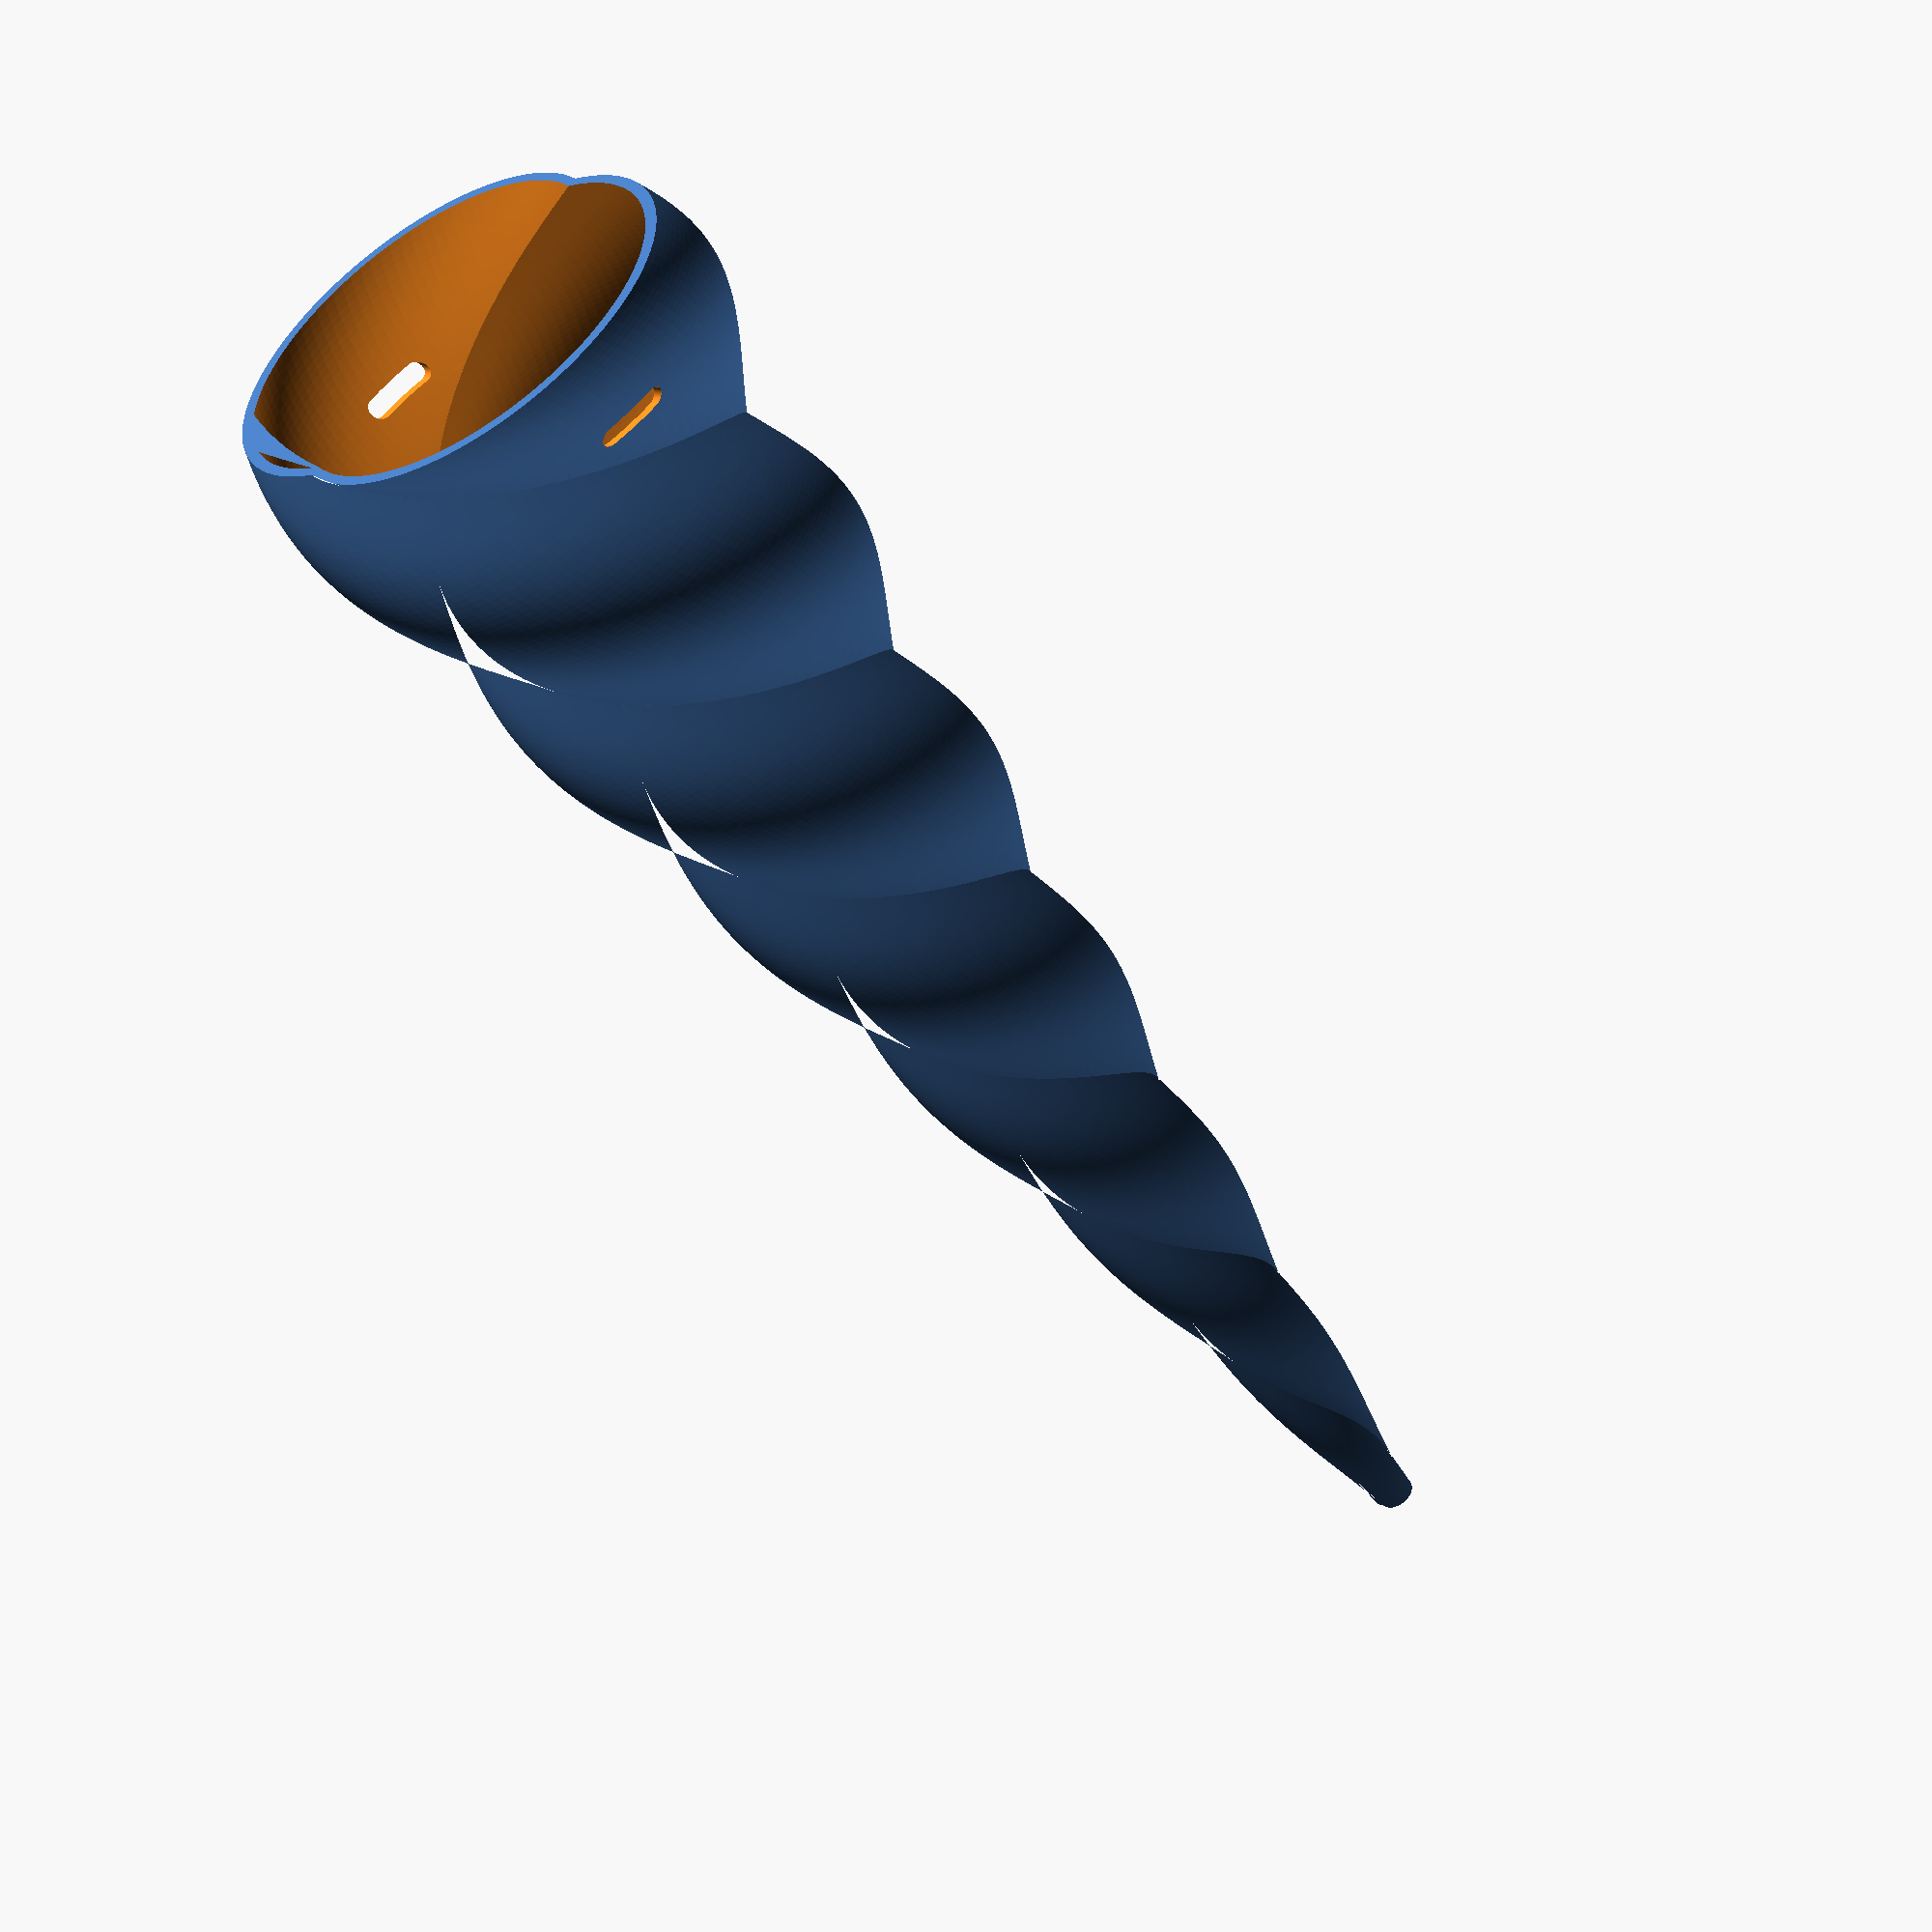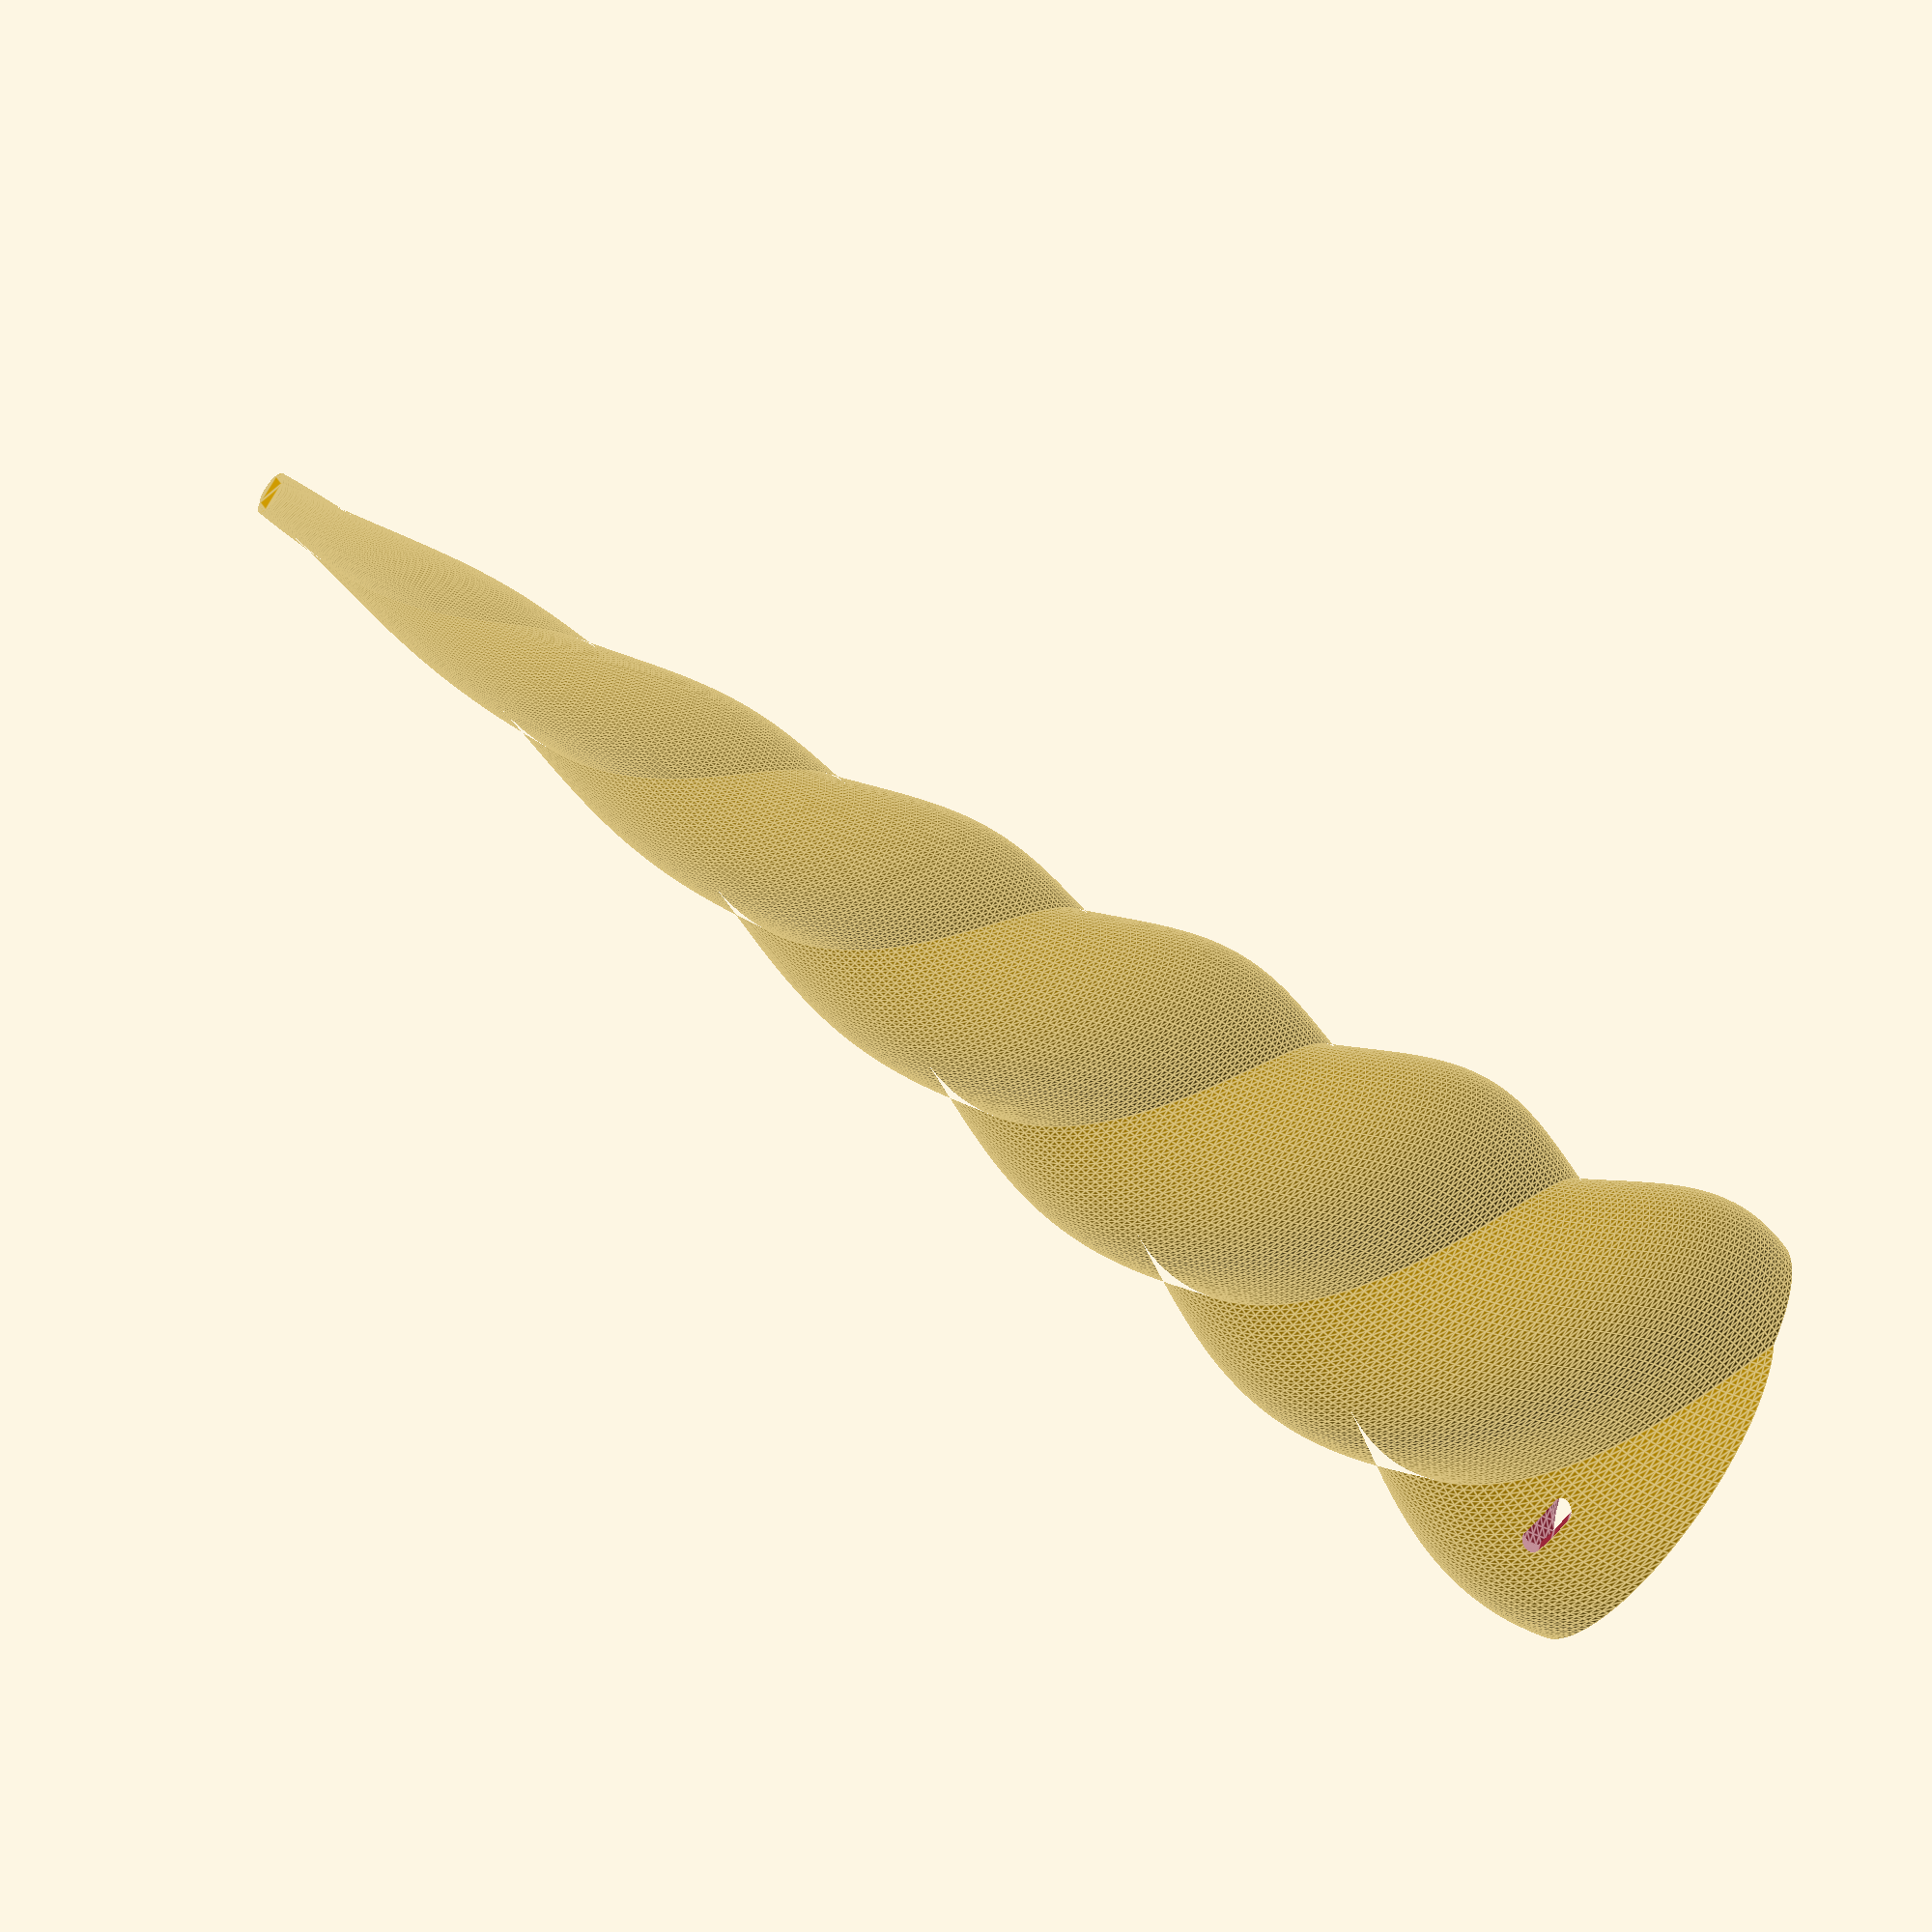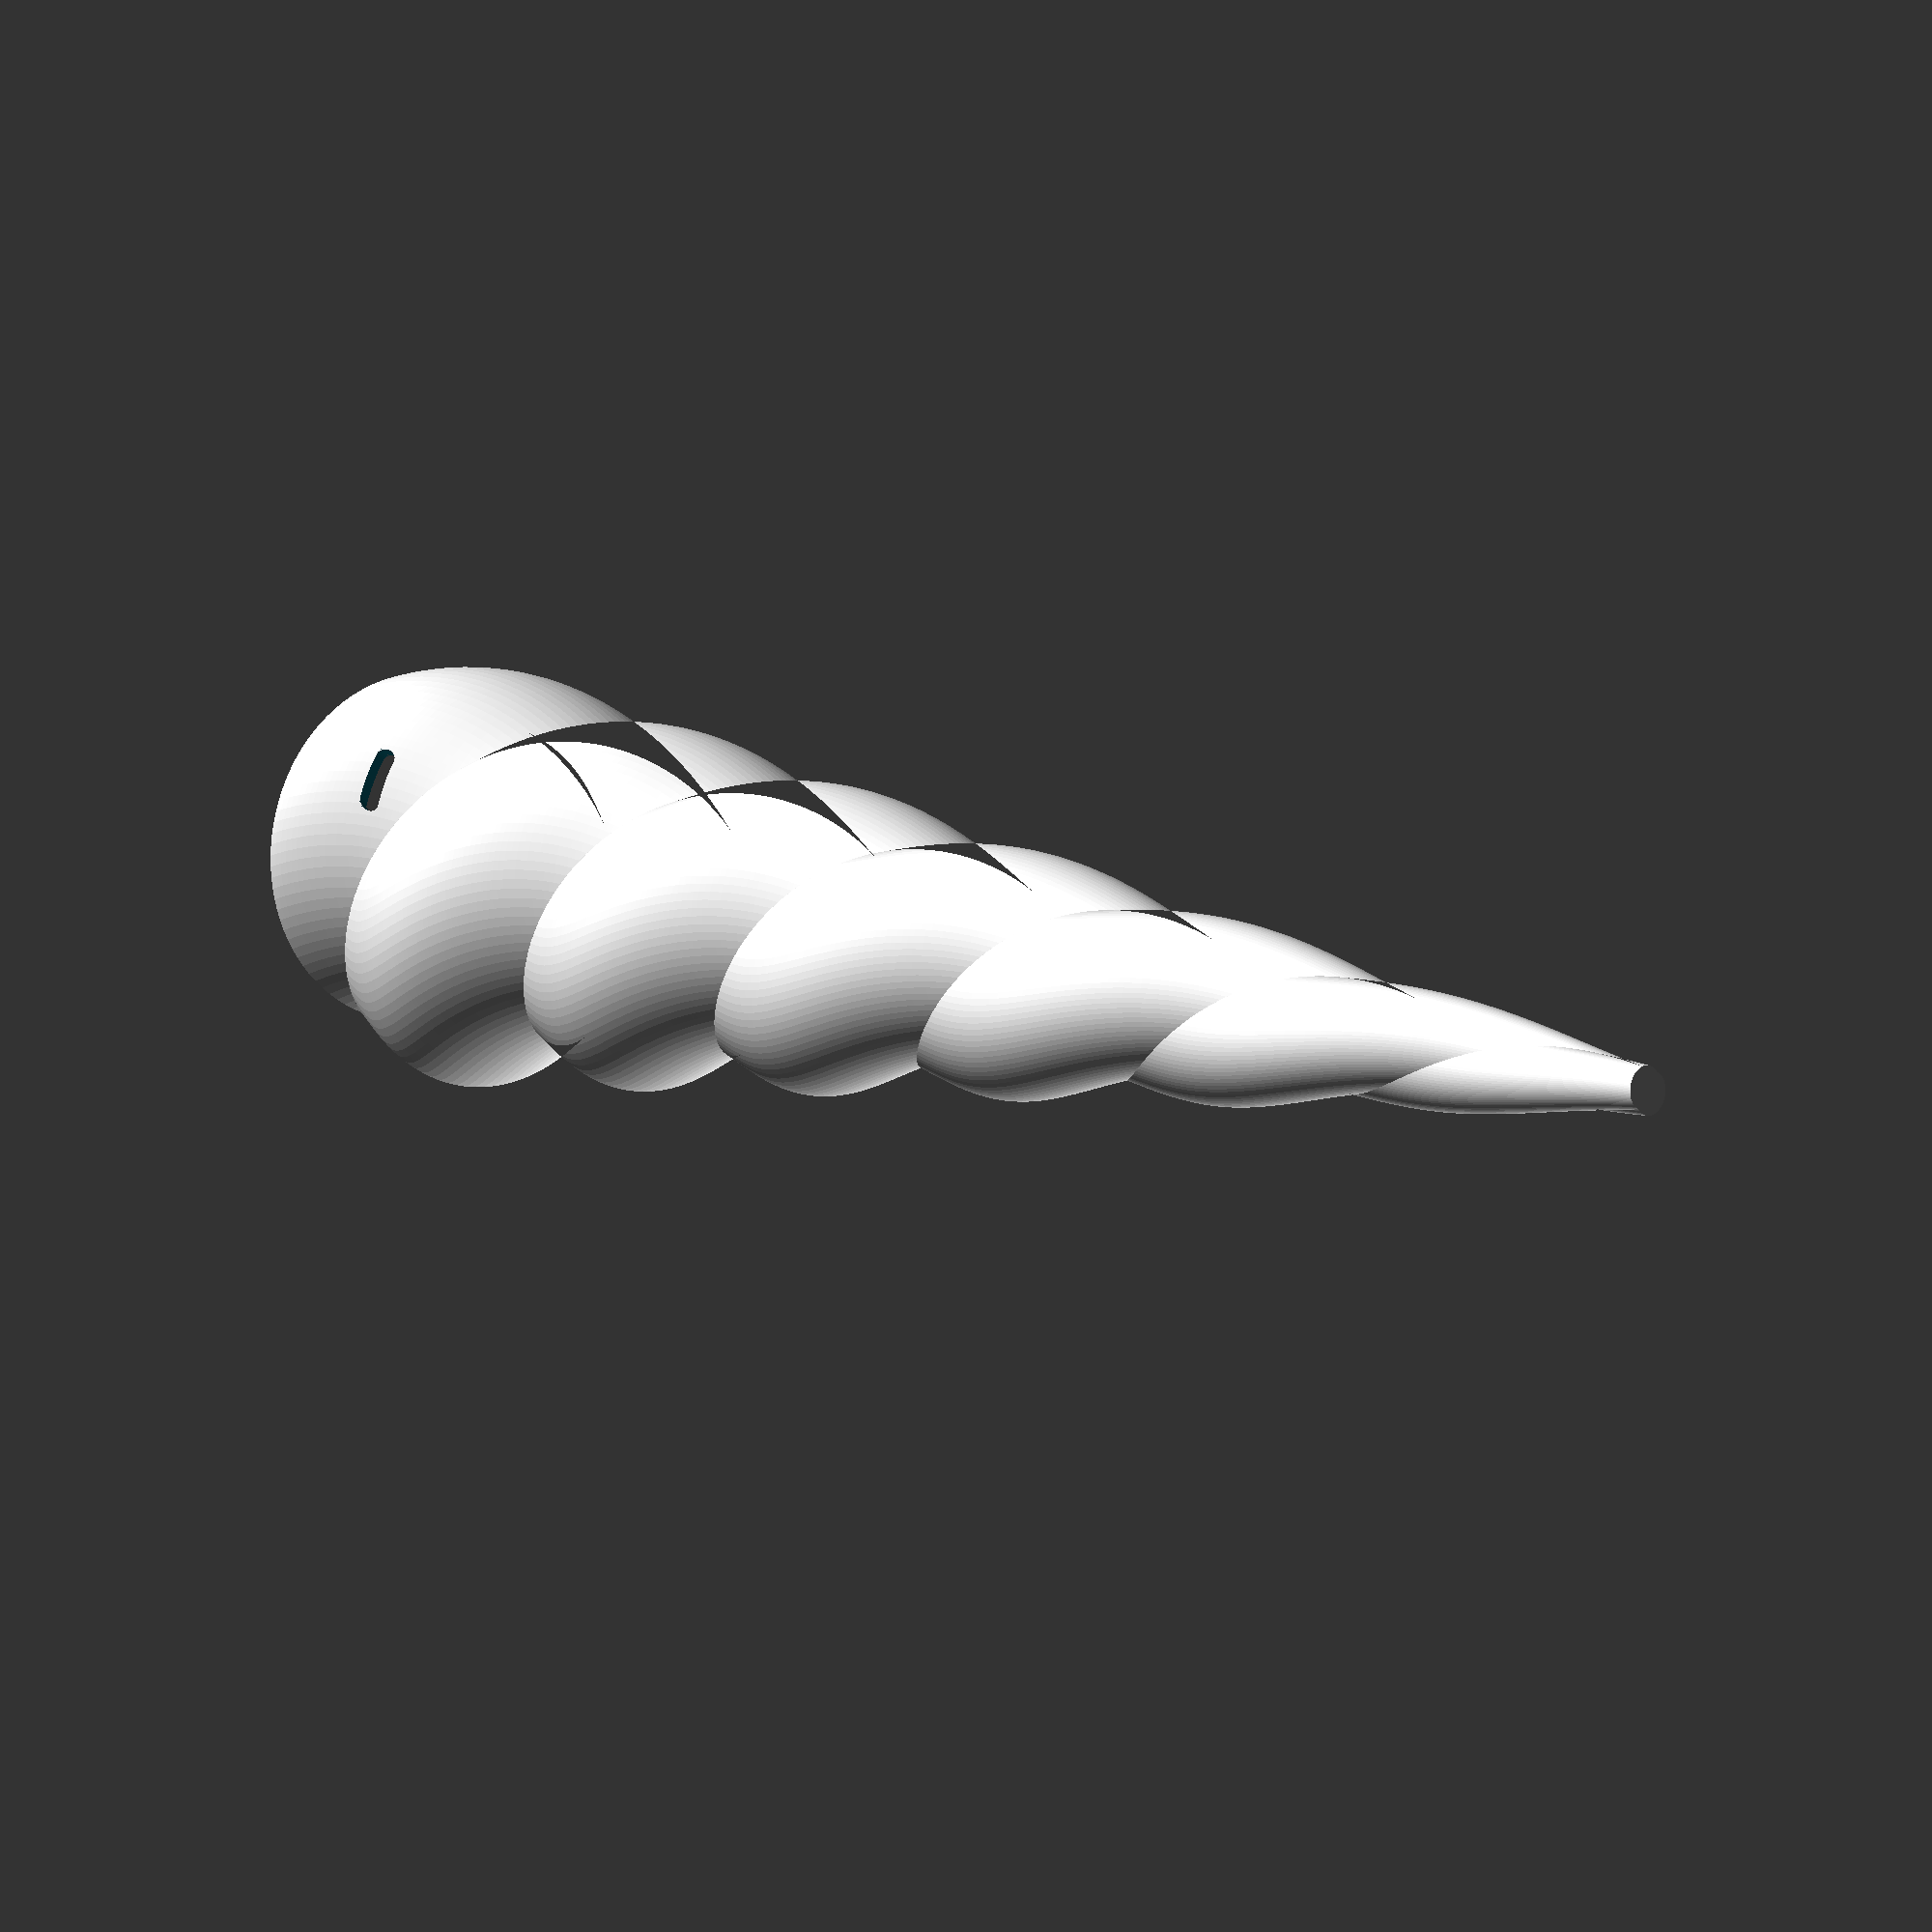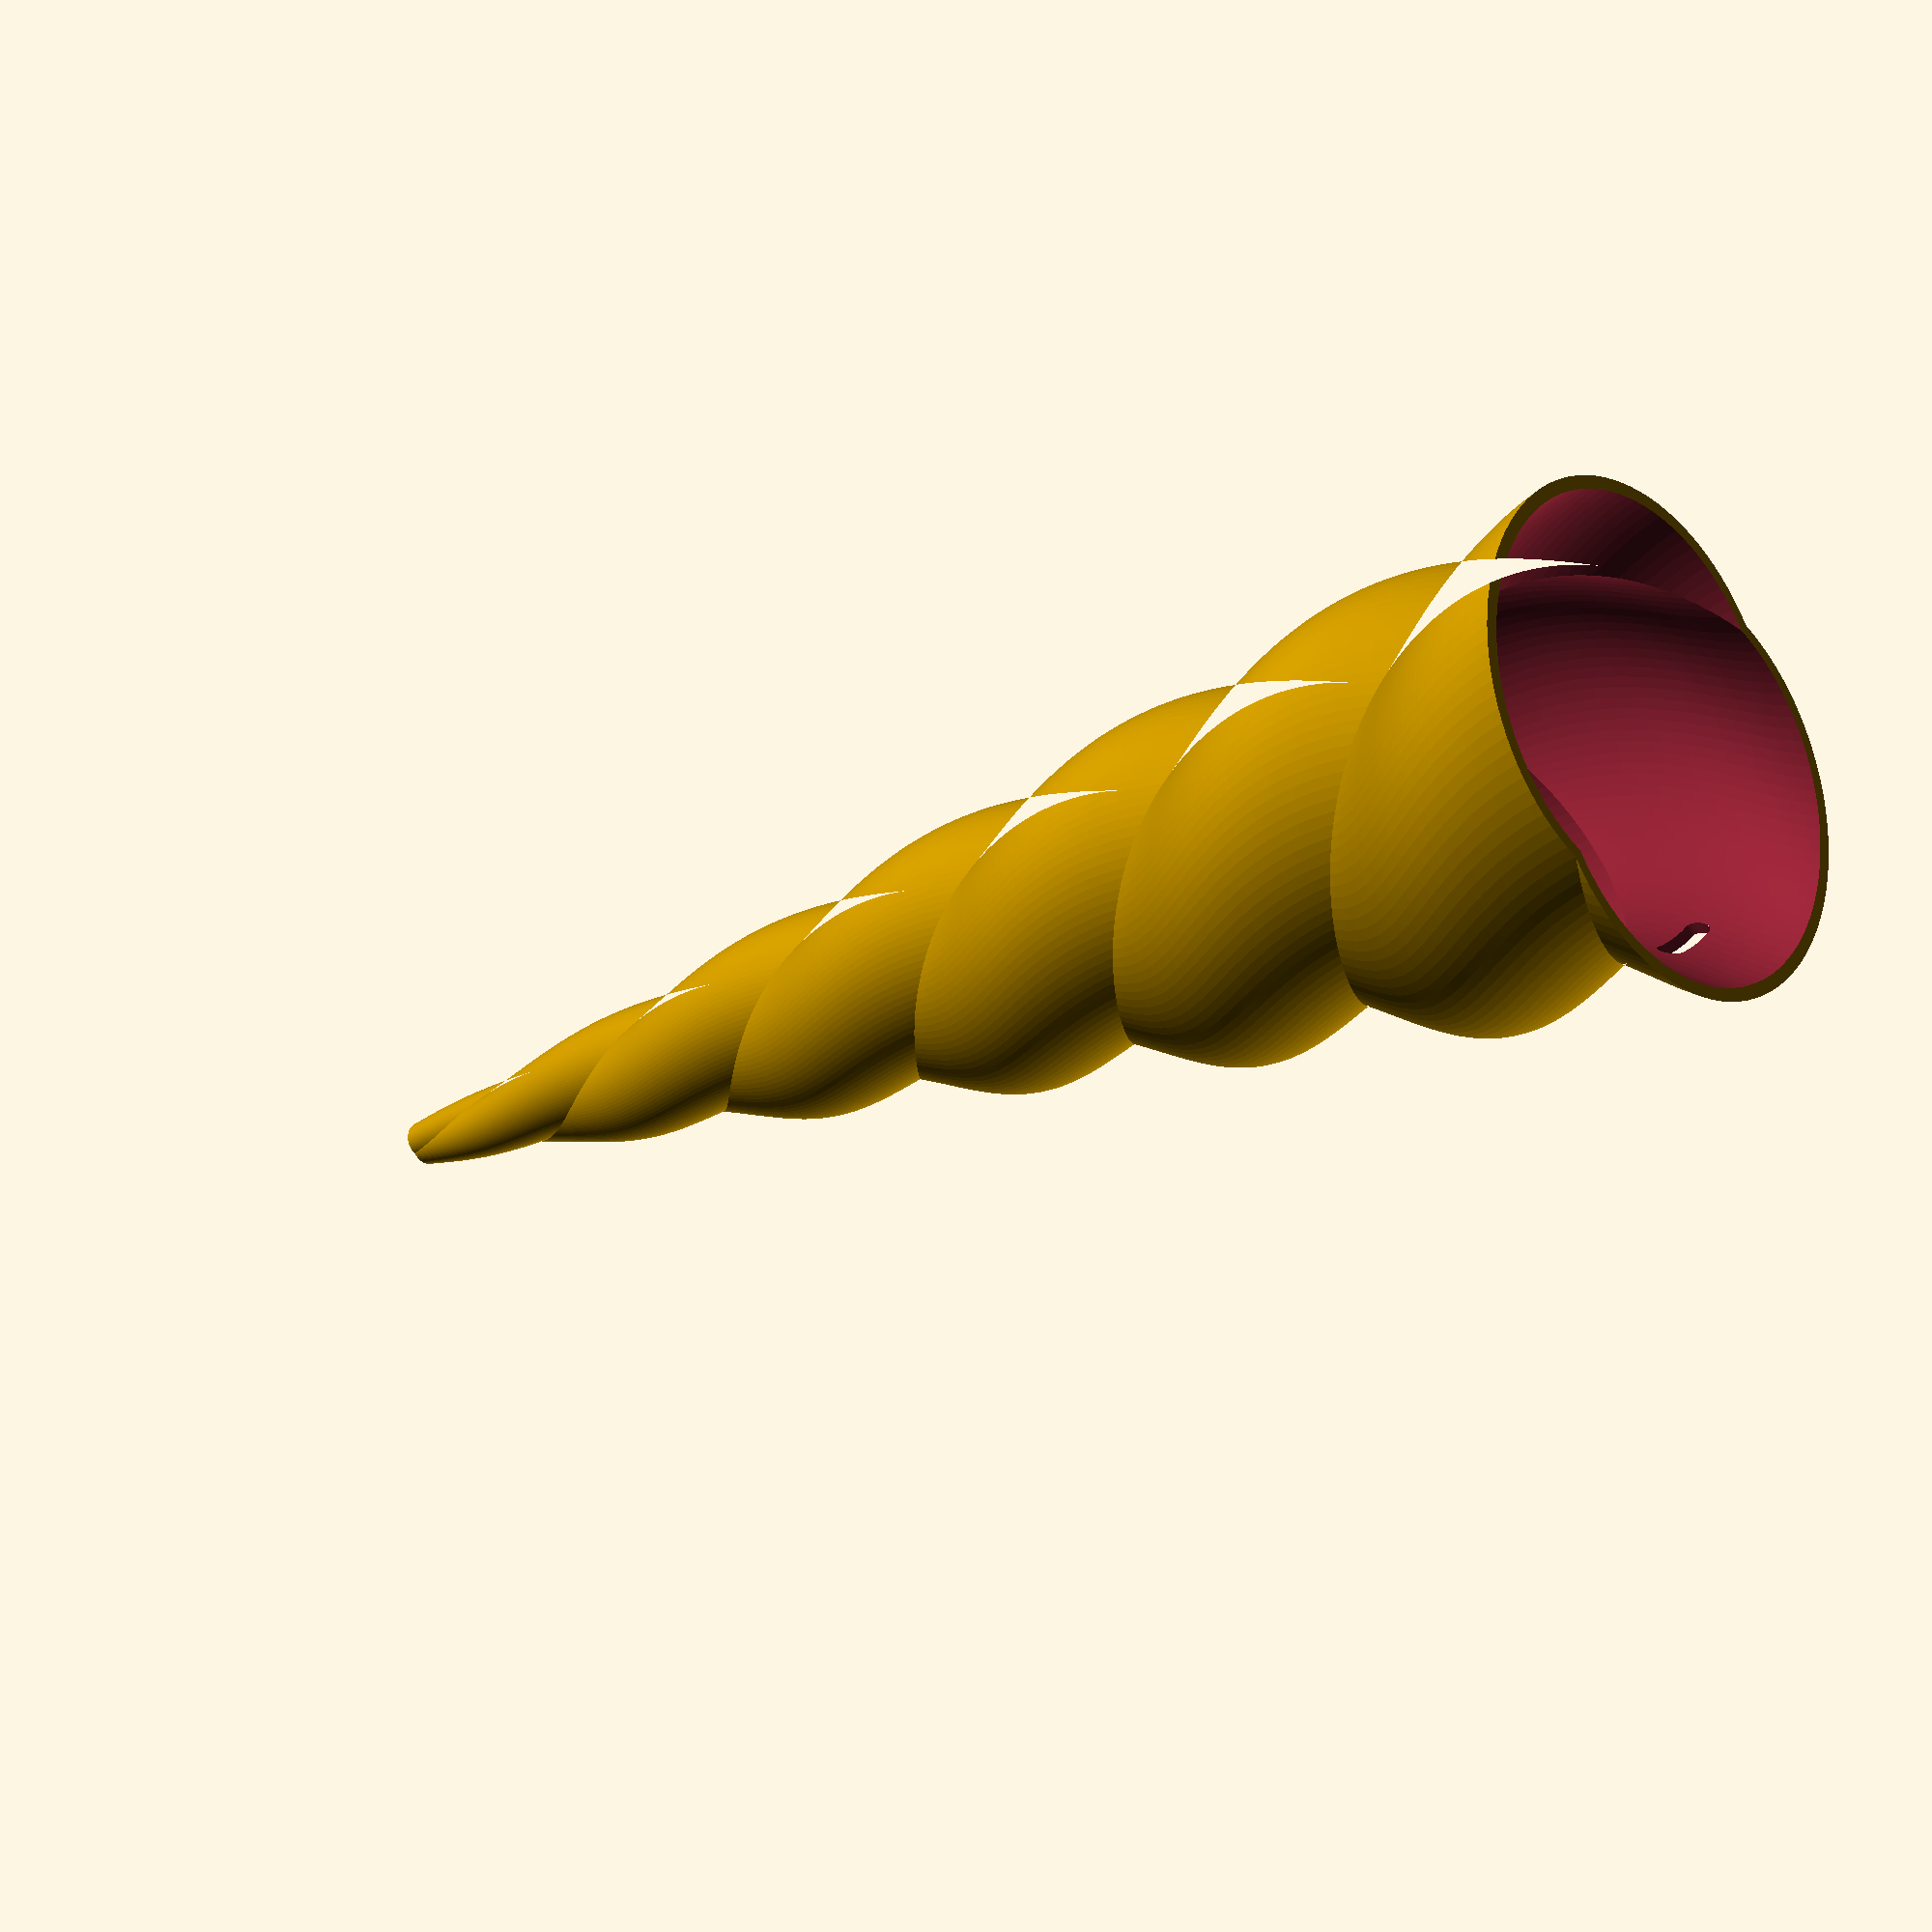
<openscad>
$fn=100;

degrees = 360;
right_left = [1, -1];

circle_diameter = 40;
circle_shift = 10;
height = 180;
twists = 3;
thickness = 1;
end_scale = 0.1;

hole_height = 10;
hole_width = 7;
hole_radius = 1;

module double_twisted_cone(diameter, shift, height, twists, end_scale) {
	twist_degrees = twists * degrees;
	linear_extrude(height, scale=end_scale, twist=twist_degrees) {
		union() {
		 translate ([-shift / 2, 0])
			 circle(d=diameter);
		 translate ([shift / 2, 0])
			 circle(d=diameter);
		}
	}
}

module hollow_double_twisted_cone(
	diameter, shift, height, twists, end_scale, thickness) {
	extrapolated_height = height / (1 - end_scale);
	extrapolated_twists = twists / (1 - end_scale);
	radius = diameter / 2;
	min_radius = sqrt(radius * radius - shift * shift / 4);
	thickness_twists = extrapolated_twists * thickness / min_radius;
	thickness_twists_degrees = degrees * thickness_twists;
	thickness_offset = -thickness_twists * height / twists;
	difference() {
		double_twisted_cone(diameter, shift, height, twists, end_scale);
		rotate([0, 0, thickness_twists_degrees])
			translate([0, 0, thickness_offset])
				double_twisted_cone(
					diameter, shift, height, twists, end_scale);
	}
}

module slot(radius, depth, width) {
	hull() {
		for (rl=right_left) {
			translate([rl * (width / 2 - radius), 0, 0]) {
				cylinder(r=radius, h=depth, center=true);
			}
		}
	}
}

difference() {
	hollow_double_twisted_cone(
		circle_diameter, circle_shift, height, twists, end_scale, thickness);
	translate([0, 0, hole_height])
		rotate([90, 0, 90])
			slot(hole_radius, 1000, hole_width);
}

</openscad>
<views>
elev=50.3 azim=136.0 roll=212.0 proj=p view=solid
elev=239.5 azim=287.2 roll=128.3 proj=o view=edges
elev=350.6 azim=218.6 roll=318.2 proj=p view=solid
elev=198.1 azim=138.0 roll=43.5 proj=p view=wireframe
</views>
